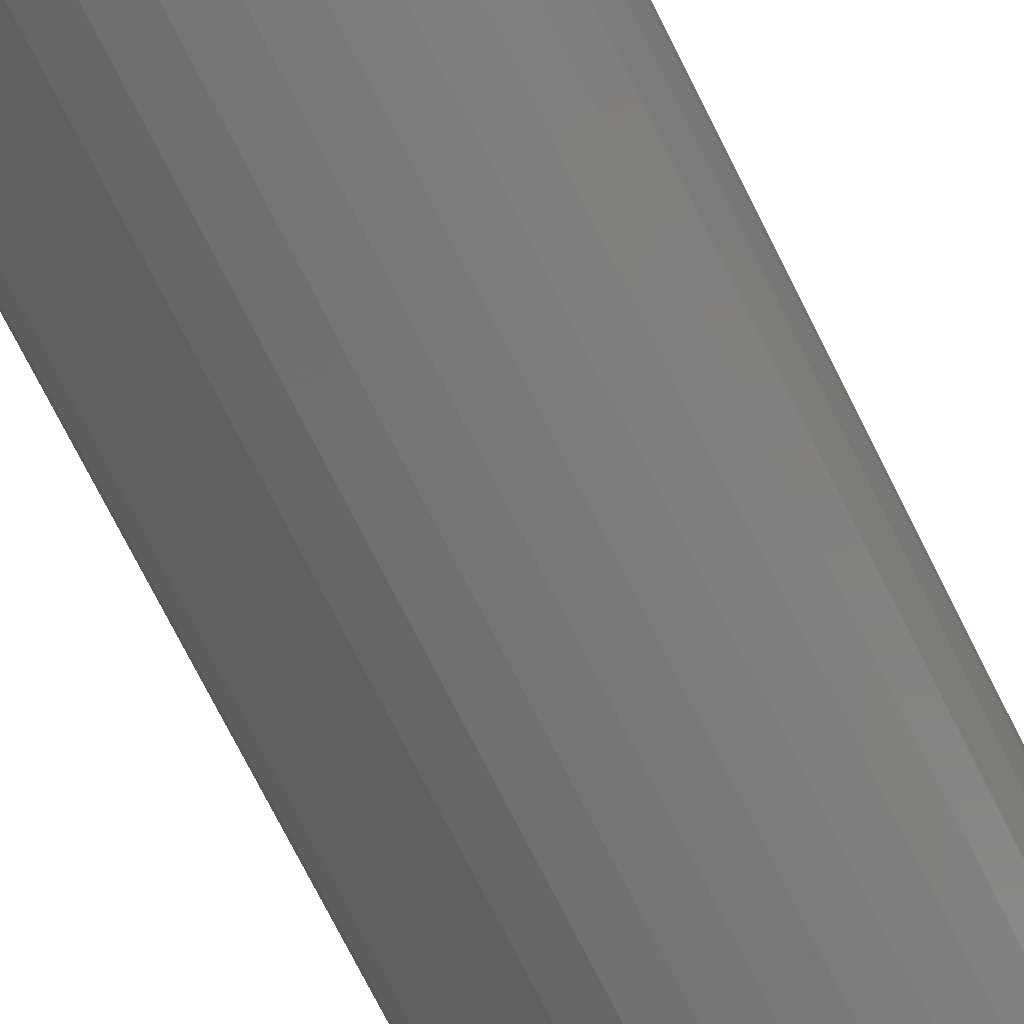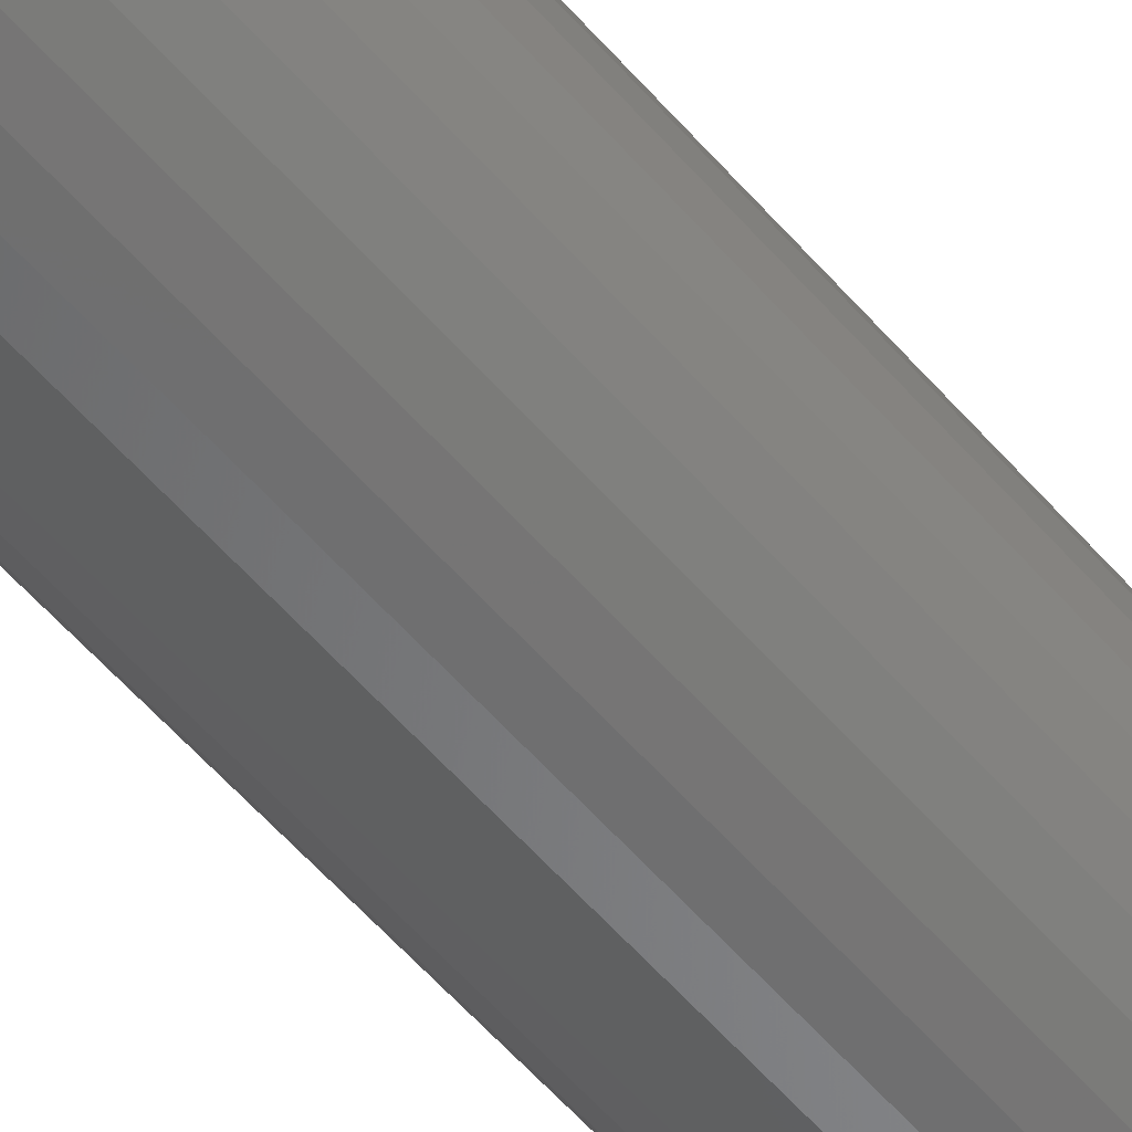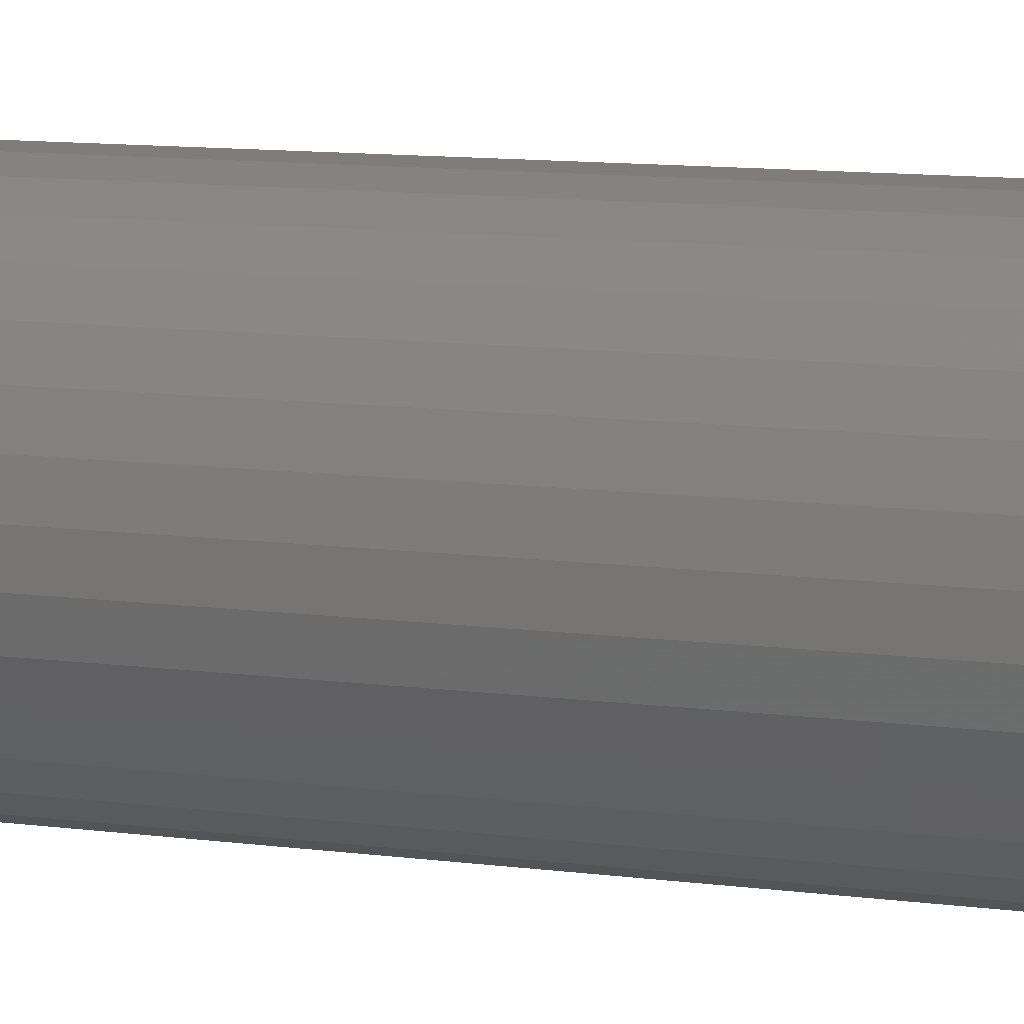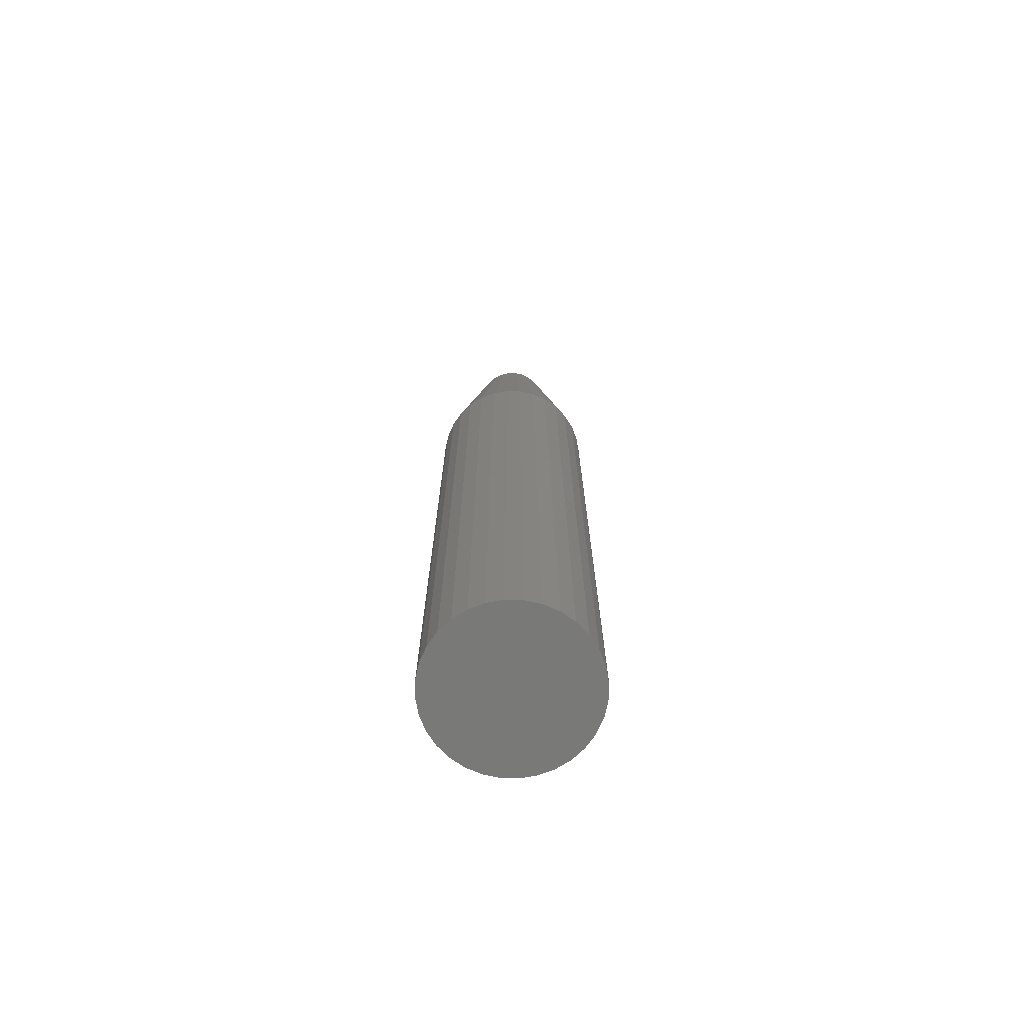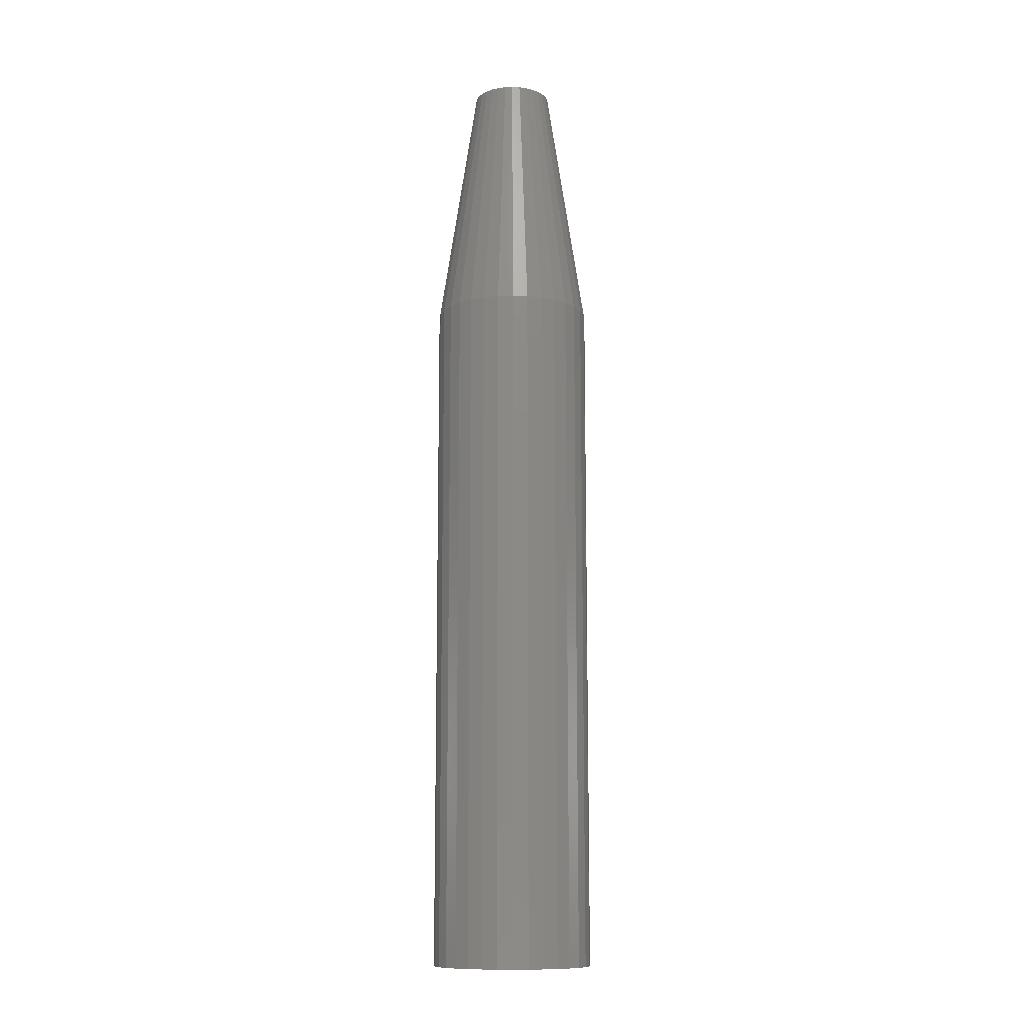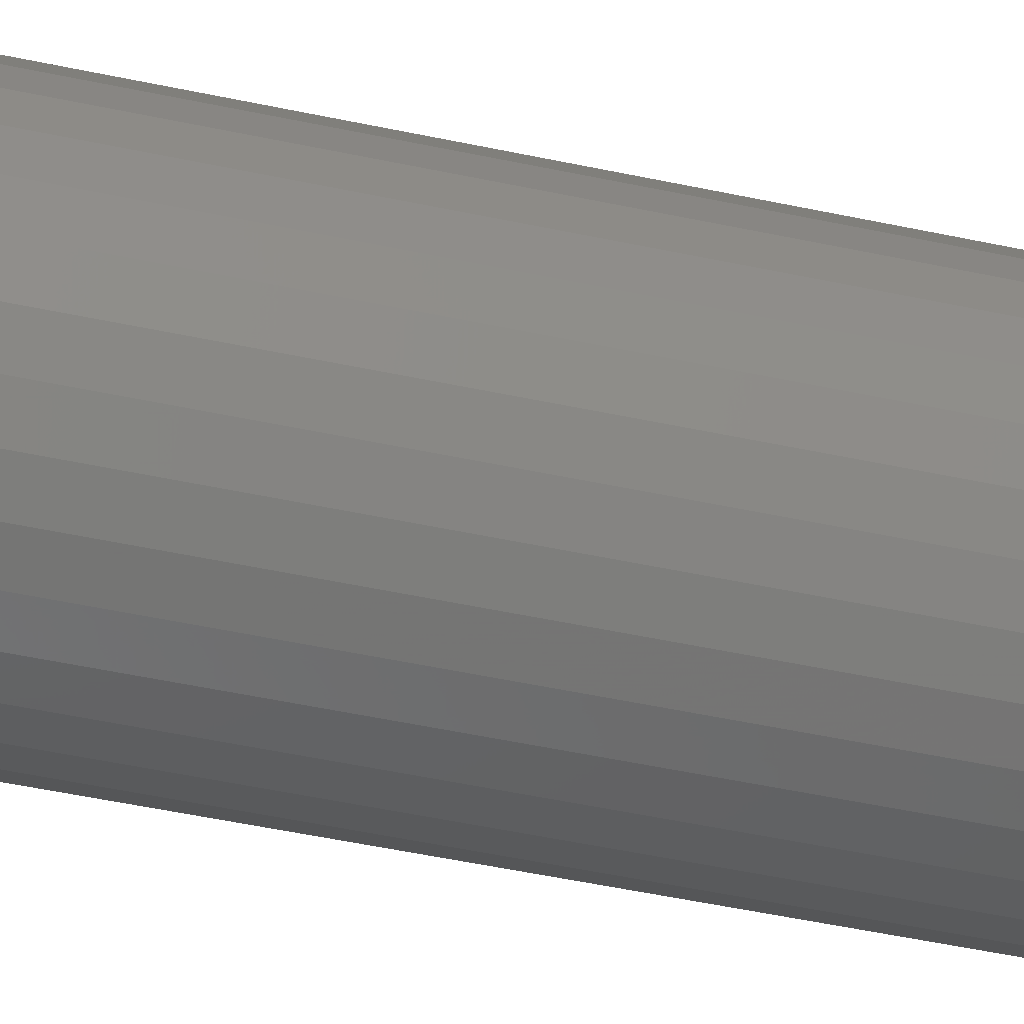
<metadata>
{"format":"stl","ext":"stl","renderer":"f3d","projection":"perspective","resolution":1024,"background":"white","views":[{"elev":-64.7,"azim":25.3,"up":"+Z"},{"elev":-56.9,"azim":40.2,"up":"+Z"},{"elev":6.1,"azim":120.4,"up":"+Z"},{"elev":-72.0,"azim":15.6,"up":"+Y"},{"elev":-11.8,"azim":-79.3,"up":"+Y"},{"elev":-39.5,"azim":-105.9,"up":"+Z"}]}
</metadata>
<code>
# stl→obj: 96 verts, 188 faces
v -0.01155 3.182e-18 0.02948
v -0.005567 3.555e-18 0.03129
v 0.0006579 3.944e-18 0.03191
v 0.006883 4.333e-18 0.03129
v 0.01287 4.707e-18 0.02948
v -0.01707 2.837e-18 0.02653
v 0.01838 5.051e-18 0.02653
v -0.0219 2.535e-18 0.02256
v 0.02322 5.353e-18 0.02256
v -0.02587 2.287e-18 0.01773
v 0.02719 5.601e-18 0.01773
v -0.02882 2.103e-18 0.01221
v 0.03014 5.785e-18 0.01221
v -0.03064 1.99e-18 0.006225
v 0.03195 5.899e-18 0.006225
v 0.03014 5.785e-18 -0.01221
v -0.02882 2.103e-18 -0.01221
v 0.03195 5.899e-18 -0.006225
v -0.02587 2.287e-18 -0.01773
v 0.02719 5.601e-18 -0.01773
v -0.0219 2.535e-18 -0.02256
v 0.02322 5.353e-18 -0.02256
v -0.01707 2.837e-18 -0.02653
v 0.01838 5.051e-18 -0.02653
v -0.01155 3.182e-18 -0.02948
v 0.01287 4.707e-18 -0.02948
v -0.005567 3.555e-18 -0.03129
v 0.0006579 3.944e-18 -0.03191
v 0.006883 4.333e-18 -0.03129
v -0.03064 1.99e-18 -0.006225
v -0.03125 1.952e-18 4.594e-10
v 0.03257 5.937e-18 -5.199e-17
v 0.06382 -0.2031 -2.32e-17
v 0.06382 -0.75 -7.735e-18
v 0.0626 -0.2031 -0.01232
v 0.0626 -0.75 -0.01232
v 0.05901 -0.2031 -0.02417
v 0.05901 -0.75 -0.02417
v 0.05317 -0.2031 -0.03509
v 0.05317 -0.75 -0.03509
v 0.04532 -0.2031 -0.04466
v 0.04532 -0.75 -0.04466
v 0.03575 -0.2031 -0.05251
v 0.03575 -0.75 -0.05251
v 0.02483 -0.2031 -0.05835
v 0.02483 -0.75 -0.05835
v 0.01298 -0.2031 -0.06194
v 0.01298 -0.75 -0.06194
v 0.0006579 -0.2031 -0.06316
v 0.0006579 -0.75 -0.06316
v -0.01166 -0.2031 -0.06194
v -0.01166 -0.75 -0.06194
v -0.02351 -0.2031 -0.05835
v -0.02351 -0.75 -0.05835
v -0.03443 -0.2031 -0.05251
v -0.03443 -0.75 -0.05251
v -0.044 -0.2031 -0.04466
v -0.044 -0.75 -0.04466
v -0.05186 -0.2031 -0.03509
v -0.05186 -0.75 -0.03509
v -0.05769 -0.2031 -0.02417
v -0.05769 -0.75 -0.02417
v -0.06129 -0.2031 -0.01232
v -0.06129 -0.75 -0.01232
v -0.0625 -0.2031 7.734e-18
v -0.0625 -0.75 7.734e-18
v -0.06129 -0.2031 0.01232
v -0.06129 -0.75 0.01232
v -0.05769 -0.2031 0.02417
v -0.05769 -0.75 0.02417
v -0.05186 -0.2031 0.03509
v -0.05186 -0.75 0.03509
v -0.044 -0.2031 0.04466
v -0.044 -0.75 0.04466
v -0.03443 -0.2031 0.05251
v -0.03443 -0.75 0.05251
v -0.02351 -0.2031 0.05835
v -0.02351 -0.75 0.05835
v -0.01166 -0.2031 0.06194
v -0.01166 -0.75 0.06194
v 0.0006579 -0.2031 0.06316
v 0.0006579 -0.75 0.06316
v 0.01298 -0.2031 0.06194
v 0.01298 -0.75 0.06194
v 0.02483 -0.2031 0.05835
v 0.02483 -0.75 0.05835
v 0.03575 -0.2031 0.05251
v 0.03575 -0.75 0.05251
v 0.04532 -0.2031 0.04466
v 0.04532 -0.75 0.04466
v 0.05317 -0.2031 0.03509
v 0.05317 -0.75 0.03509
v 0.05901 -0.2031 0.02417
v 0.05901 -0.75 0.02417
v 0.0626 -0.2031 0.01232
v 0.0626 -0.75 0.01232
f 1 2 3
f 1 3 4
f 5 1 4
f 6 1 5
f 7 6 5
f 8 6 7
f 9 8 7
f 10 8 9
f 11 10 9
f 12 10 11
f 13 12 11
f 14 12 13
f 15 14 13
f 16 17 18
f 19 17 16
f 20 19 16
f 21 19 20
f 22 21 20
f 23 21 22
f 24 23 22
f 25 23 24
f 26 25 24
f 27 25 26
f 28 27 26
f 29 28 26
f 17 30 18
f 18 30 31
f 18 31 32
f 32 31 14
f 32 14 15
f 33 34 35
f 35 34 36
f 35 36 37
f 37 36 38
f 37 38 39
f 39 38 40
f 39 40 41
f 41 40 42
f 41 42 43
f 43 42 44
f 43 44 45
f 45 44 46
f 45 46 47
f 47 46 48
f 47 48 49
f 49 48 50
f 49 50 51
f 51 50 52
f 51 52 53
f 53 52 54
f 53 54 55
f 55 54 56
f 55 56 57
f 57 56 58
f 57 58 59
f 59 58 60
f 59 60 61
f 61 60 62
f 61 62 63
f 63 62 64
f 63 64 65
f 65 64 66
f 65 66 67
f 67 66 68
f 67 68 69
f 69 68 70
f 69 70 71
f 71 70 72
f 71 72 73
f 73 72 74
f 73 74 75
f 75 74 76
f 75 76 77
f 77 76 78
f 77 78 79
f 79 78 80
f 79 80 81
f 81 80 82
f 81 82 83
f 83 82 84
f 83 84 85
f 85 84 86
f 85 86 87
f 87 86 88
f 87 88 89
f 89 88 90
f 89 90 91
f 91 90 92
f 91 92 93
f 93 92 94
f 93 94 95
f 95 94 96
f 95 96 33
f 33 96 34
f 33 32 95
f 95 32 15
f 95 15 93
f 93 15 13
f 93 13 91
f 91 13 11
f 91 11 89
f 89 11 9
f 89 9 87
f 87 9 7
f 87 7 85
f 85 7 5
f 85 5 83
f 83 5 4
f 83 4 81
f 81 4 3
f 81 3 79
f 79 3 2
f 79 2 77
f 77 2 1
f 77 1 75
f 75 1 6
f 75 6 73
f 73 6 8
f 73 8 71
f 71 8 10
f 71 10 69
f 69 10 12
f 69 12 67
f 67 12 14
f 67 14 65
f 65 14 31
f 65 31 63
f 63 31 30
f 63 30 61
f 61 30 17
f 61 17 59
f 59 17 19
f 59 19 57
f 57 19 21
f 57 21 55
f 55 21 23
f 55 23 53
f 53 23 25
f 53 25 51
f 51 25 27
f 51 27 49
f 49 27 28
f 49 28 47
f 47 28 29
f 47 29 45
f 45 29 26
f 45 26 43
f 43 26 24
f 43 24 41
f 41 24 22
f 41 22 39
f 39 22 20
f 39 20 37
f 37 20 16
f 37 16 35
f 35 16 18
f 35 18 33
f 33 18 32
f 80 84 82
f 84 80 78
f 84 78 86
f 86 78 76
f 86 76 88
f 88 76 74
f 88 74 90
f 90 74 72
f 90 72 92
f 40 58 42
f 42 58 56
f 42 56 44
f 44 56 54
f 44 54 46
f 46 54 52
f 46 52 48
f 48 52 50
f 92 72 94
f 94 72 70
f 94 70 96
f 96 70 68
f 96 68 34
f 34 68 66
f 34 66 36
f 36 66 64
f 36 64 38
f 38 64 62
f 38 62 40
f 40 62 60
f 40 60 58

</code>
